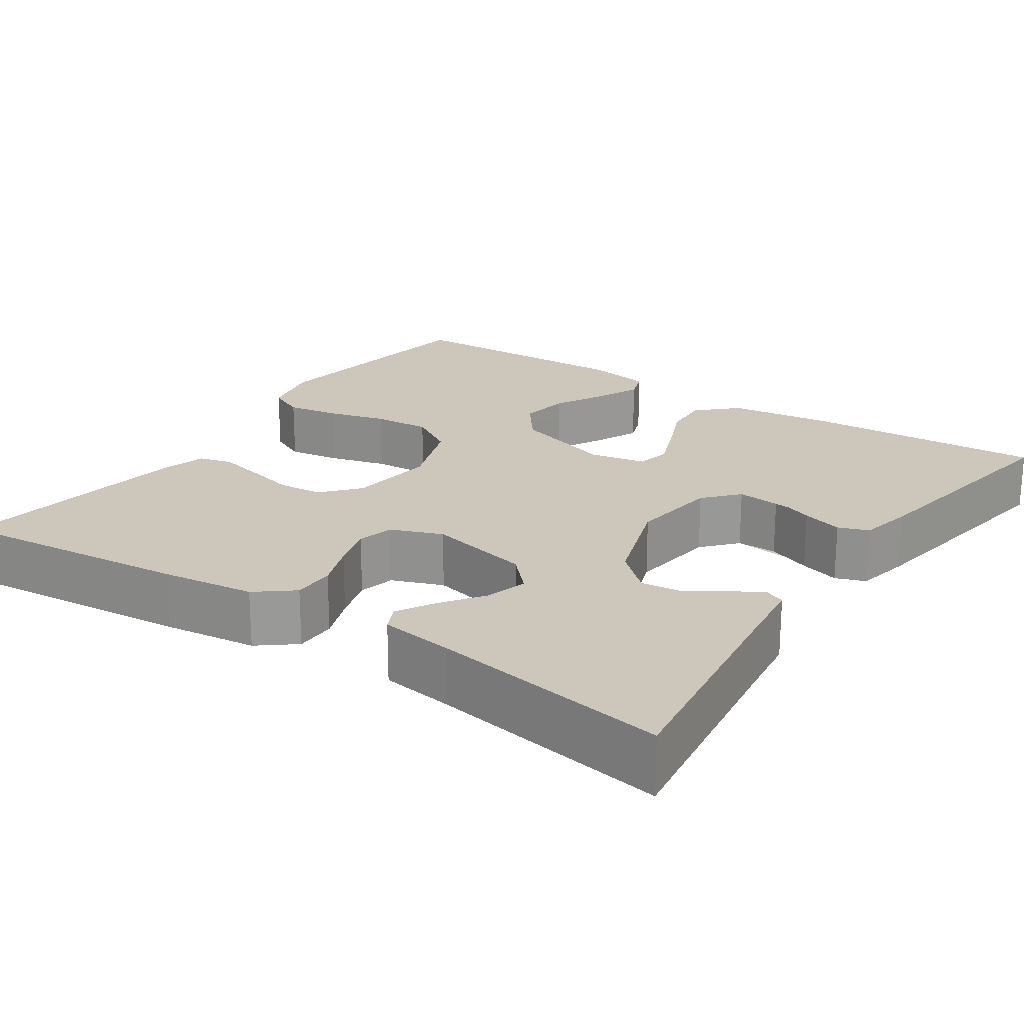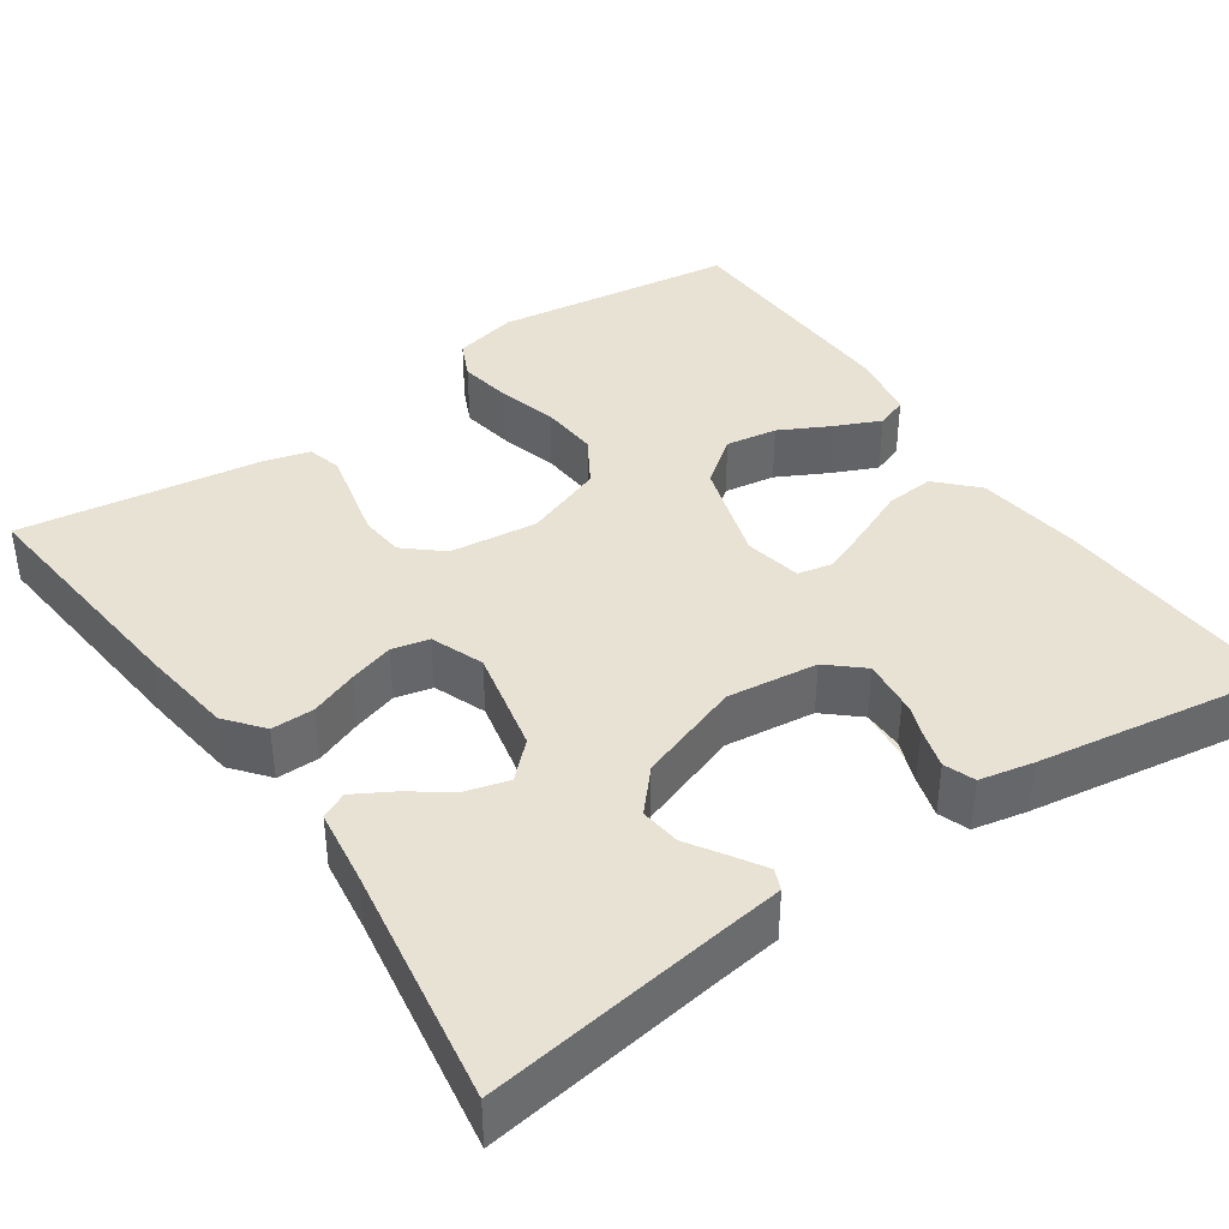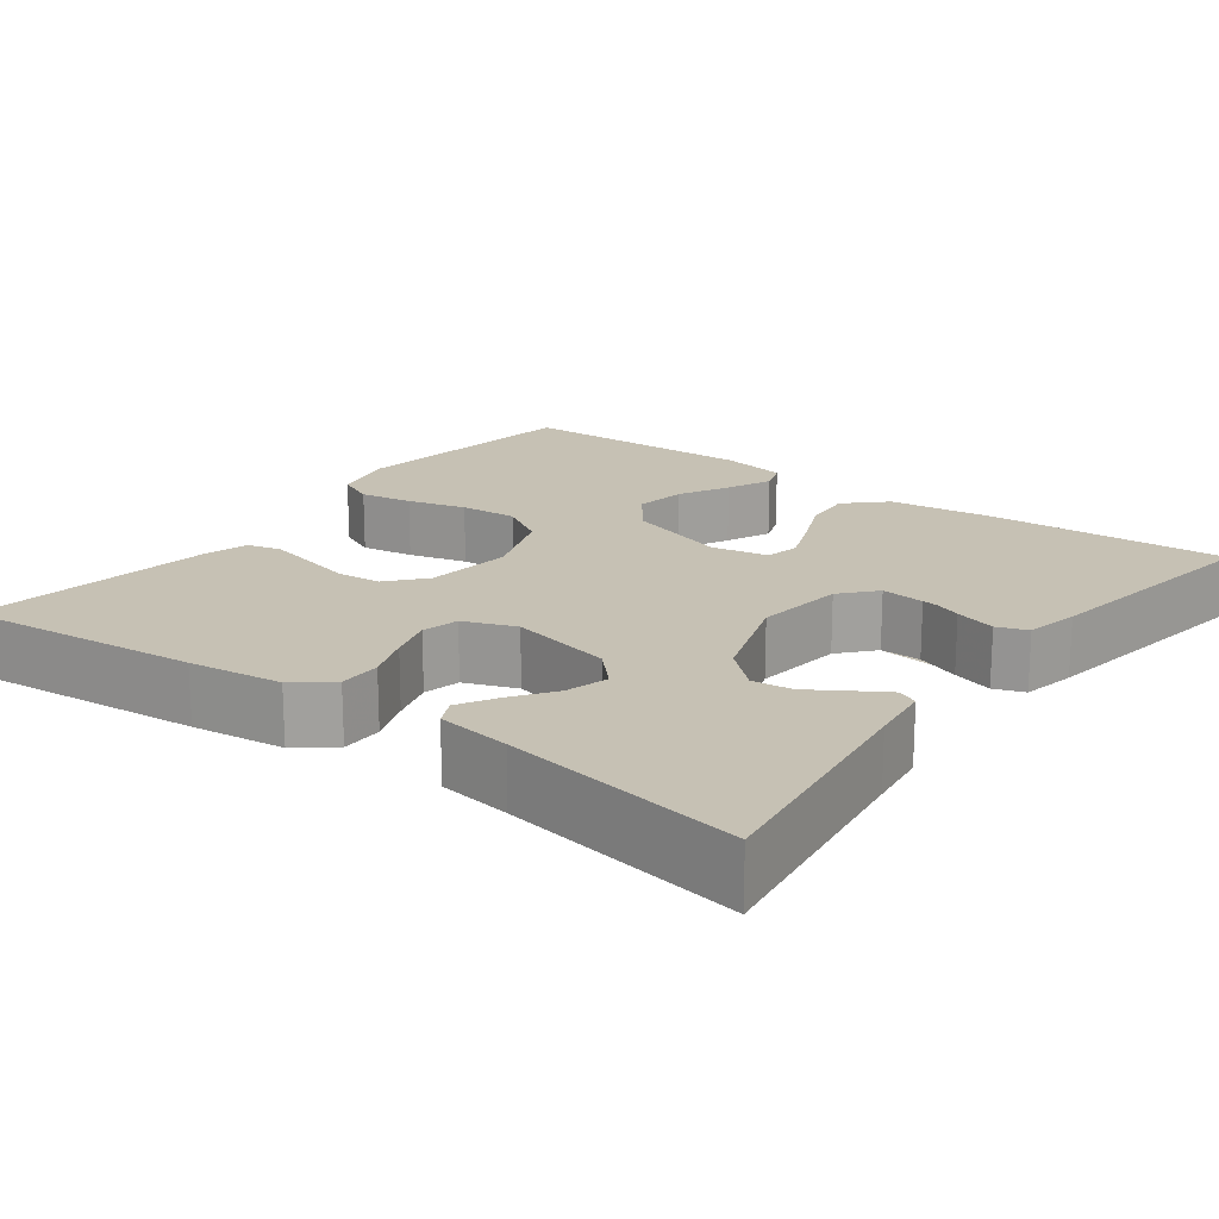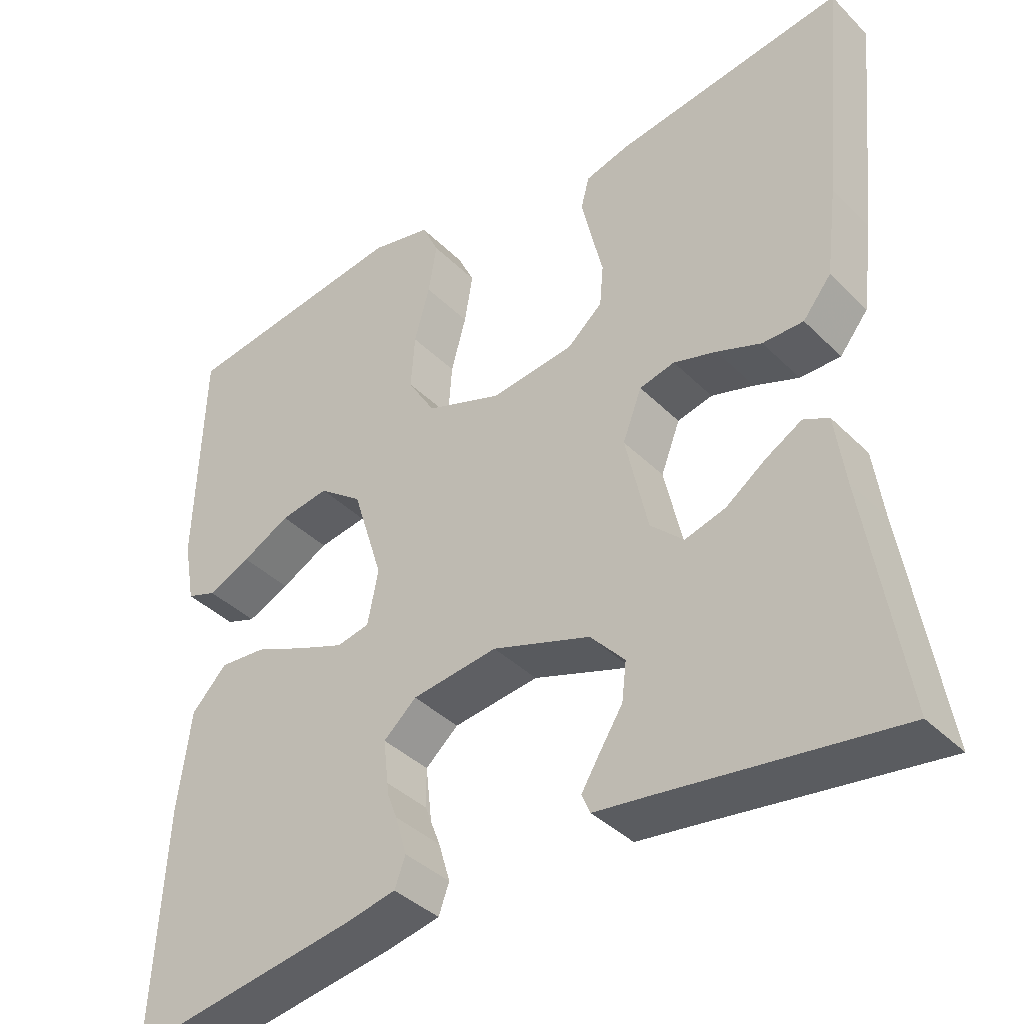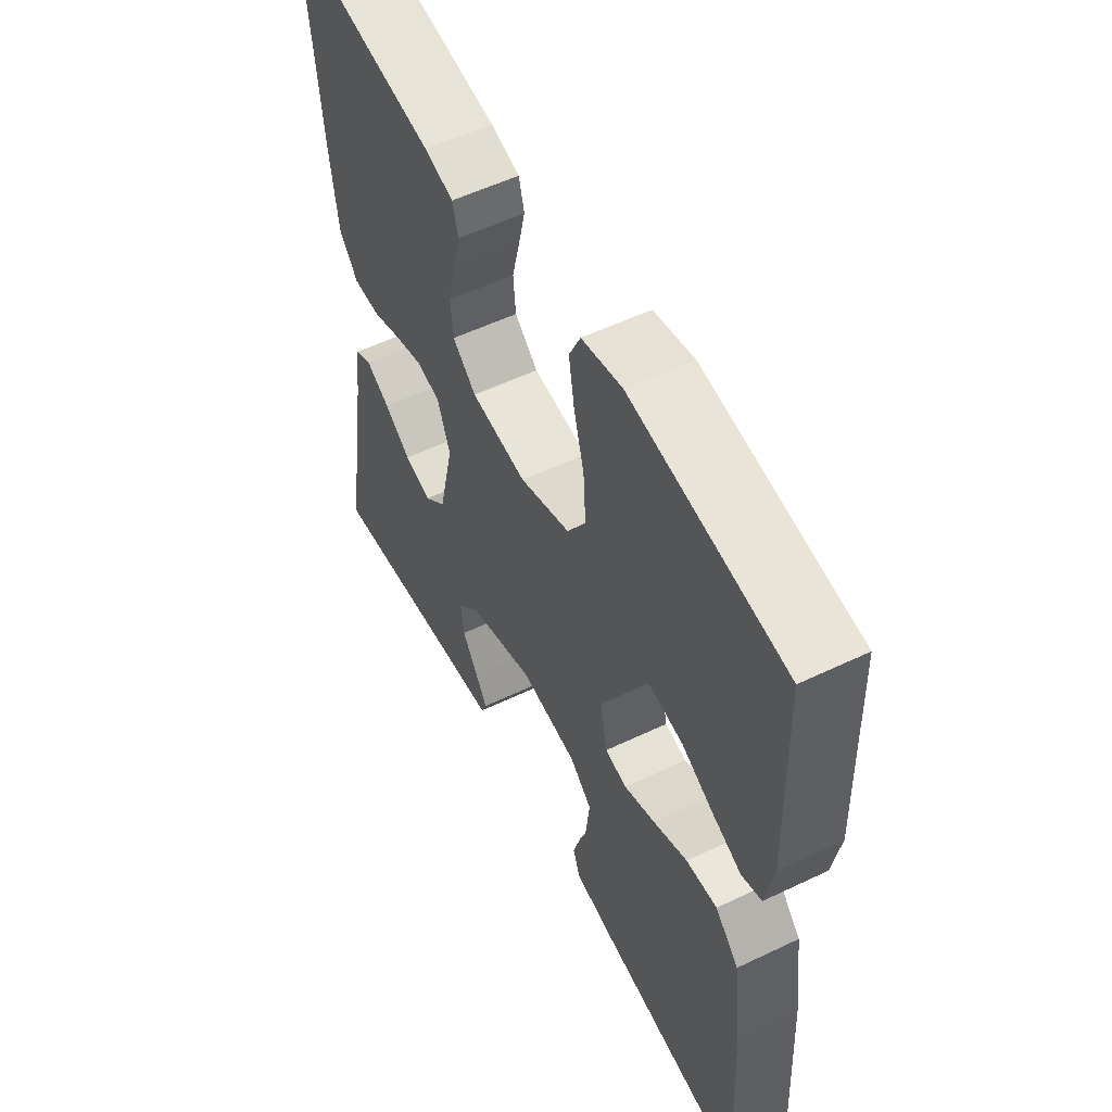
<metadata>
{"format":"obj","ext":"obj","renderer":"f3d","projection":"perspective","resolution":1024,"background":"white","views":[{"elev":21.5,"azim":124.2,"up":"+Y"},{"elev":39.7,"azim":145.3,"up":"+Y"},{"elev":18.6,"azim":126.8,"up":"+Y"},{"elev":-39.2,"azim":39.4,"up":"+Z"},{"elev":55.2,"azim":-116.8,"up":"+Z"}]}
</metadata>
<code>
v -0.5 0.07 0.5
v -0.2 0.07 0.542
v -0.121 0.07 0.524
v -0.099 0.07 0.477
v -0.11 0.07 0.411
v -0.13 0.07 0.338
v -0.135 0.07 0.266
v -0.099 0.07 0.207
v 0 0.07 0.171
v 0.109 0.07 0.184
v 0.155 0.07 0.224
v 0.16 0.07 0.279
v 0.145 0.07 0.341
v 0.132 0.07 0.398
v 0.143 0.07 0.44
v 0.2 0.07 0.456
v 0.5 0.07 0.5
v 0.471 0.07 0.2
v 0.456 0.07 0.083
v 0.419 0.07 0.037
v 0.366 0.07 0.037
v 0.308 0.07 0.059
v 0.252 0.07 0.076
v 0.206 0.07 0.065
v 0.181 0.07 0
v 0.21 0.07 -0.13
v 0.253 0.07 -0.171
v 0.306 0.07 -0.156
v 0.358 0.07 -0.119
v 0.405 0.07 -0.092
v 0.438 0.07 -0.108
v 0.451 0.07 -0.2
v 0.5 0.07 -0.5
v 0.2 0.07 -0.458
v 0.124 0.07 -0.448
v 0.113 0.07 -0.422
v 0.137 0.07 -0.383
v 0.167 0.07 -0.336
v 0.173 0.07 -0.286
v 0.128 0.07 -0.236
v 0 0.07 -0.192
v -0.112 0.07 -0.206
v -0.155 0.07 -0.244
v -0.155 0.07 -0.295
v -0.134 0.07 -0.35
v -0.119 0.07 -0.401
v -0.133 0.07 -0.439
v -0.2 0.07 -0.453
v -0.5 0.07 -0.5
v -0.484 0.07 -0.2
v -0.467 0.07 -0.07
v -0.421 0.07 -0.022
v -0.36 0.07 -0.027
v -0.293 0.07 -0.056
v -0.232 0.07 -0.08
v -0.189 0.07 -0.071
v -0.175 0.07 0
v -0.215 0.07 0.128
v -0.272 0.07 0.171
v -0.336 0.07 0.161
v -0.399 0.07 0.128
v -0.455 0.07 0.103
v -0.494 0.07 0.117
v -0.509 0.07 0.2
v -0.5 0 0.5
v -0.2 0 0.542
v -0.121 0 0.524
v -0.099 0 0.477
v -0.11 0 0.411
v -0.13 0 0.338
v -0.135 0 0.266
v -0.099 0 0.207
v 0 0 0.171
v 0.109 0 0.184
v 0.155 0 0.224
v 0.16 0 0.279
v 0.145 0 0.341
v 0.132 0 0.398
v 0.143 0 0.44
v 0.2 0 0.456
v 0.5 0 0.5
v 0.471 0 0.2
v 0.456 0 0.083
v 0.419 0 0.037
v 0.366 0 0.037
v 0.308 0 0.059
v 0.252 0 0.076
v 0.206 0 0.065
v 0.181 0 0
v 0.21 0 -0.13
v 0.253 0 -0.171
v 0.306 0 -0.156
v 0.358 0 -0.119
v 0.405 0 -0.092
v 0.438 0 -0.108
v 0.451 0 -0.2
v 0.5 0 -0.5
v 0.2 0 -0.458
v 0.124 0 -0.448
v 0.113 0 -0.422
v 0.137 0 -0.383
v 0.167 0 -0.336
v 0.173 0 -0.286
v 0.128 0 -0.236
v 0 0 -0.192
v -0.112 0 -0.206
v -0.155 0 -0.244
v -0.155 0 -0.295
v -0.134 0 -0.35
v -0.119 0 -0.401
v -0.133 0 -0.439
v -0.2 0 -0.453
v -0.5 0 -0.5
v -0.484 0 -0.2
v -0.467 0 -0.07
v -0.421 0 -0.022
v -0.36 0 -0.027
v -0.293 0 -0.056
v -0.232 0 -0.08
v -0.189 0 -0.071
v -0.175 0 0
v -0.215 0 0.128
v -0.272 0 0.171
v -0.336 0 0.161
v -0.399 0 0.128
v -0.455 0 0.103
v -0.494 0 0.117
v -0.509 0 0.2
f 60 61 62 63
f 60 63 64 1
f 51 52 53 54
f 51 54 55
f 50 51 55
f 49 50 55 56
f 47 48 49 56
f 44 45 46 47
f 35 36 37 38
f 34 35 38
f 32 33 34 38
f 32 38 39
f 31 32 39 40
f 28 29 30 31
f 19 20 21 22
f 19 22 23
f 18 19 23
f 17 18 23 24
f 15 16 17 24
f 12 13 14 15
f 3 4 5 6
f 3 6 7
f 2 3 7
f 59 60 1 2
f 58 59 2 7
f 57 58 7 8
f 56 57 8 9
f 28 31 40
f 27 28 40
f 26 27 40 41
f 25 26 41 42
f 12 15 24
f 11 12 24 25
f 10 11 25 42
f 9 10 42 43
f 56 9 43
f 47 56 43
f 47 44 43
f 127 126 125 124
f 65 128 127 124
f 118 117 116 115
f 119 118 115
f 119 115 114
f 120 119 114 113
f 120 113 112 111
f 111 110 109 108
f 102 101 100 99
f 102 99 98
f 102 98 97 96
f 103 102 96
f 104 103 96 95
f 95 94 93 92
f 86 85 84 83
f 87 86 83
f 87 83 82
f 88 87 82 81
f 88 81 80 79
f 79 78 77 76
f 70 69 68 67
f 71 70 67
f 71 67 66
f 66 65 124 123
f 71 66 123 122
f 72 71 122 121
f 73 72 121 120
f 104 95 92
f 104 92 91
f 105 104 91 90
f 106 105 90 89
f 88 79 76
f 89 88 76 75
f 106 89 75 74
f 107 106 74 73
f 107 73 120
f 107 120 111
f 107 108 111
f 1 65 66 2
f 2 66 67 3
f 3 67 68 4
f 4 68 69 5
f 5 69 70 6
f 6 70 71 7
f 7 71 72 8
f 8 72 73 9
f 9 73 74 10
f 10 74 75 11
f 11 75 76 12
f 12 76 77 13
f 13 77 78 14
f 14 78 79 15
f 15 79 80 16
f 16 80 81 17
f 17 81 82 18
f 18 82 83 19
f 19 83 84 20
f 20 84 85 21
f 21 85 86 22
f 22 86 87 23
f 23 87 88 24
f 24 88 89 25
f 25 89 90 26
f 26 90 91 27
f 27 91 92 28
f 28 92 93 29
f 29 93 94 30
f 30 94 95 31
f 31 95 96 32
f 32 96 97 33
f 33 97 98 34
f 34 98 99 35
f 35 99 100 36
f 36 100 101 37
f 37 101 102 38
f 38 102 103 39
f 39 103 104 40
f 40 104 105 41
f 41 105 106 42
f 42 106 107 43
f 43 107 108 44
f 44 108 109 45
f 45 109 110 46
f 46 110 111 47
f 47 111 112 48
f 48 112 113 49
f 49 113 114 50
f 50 114 115 51
f 51 115 116 52
f 52 116 117 53
f 53 117 118 54
f 54 118 119 55
f 55 119 120 56
f 56 120 121 57
f 57 121 122 58
f 58 122 123 59
f 59 123 124 60
f 60 124 125 61
f 61 125 126 62
f 62 126 127 63
f 63 127 128 64
f 64 128 65 1

</code>
